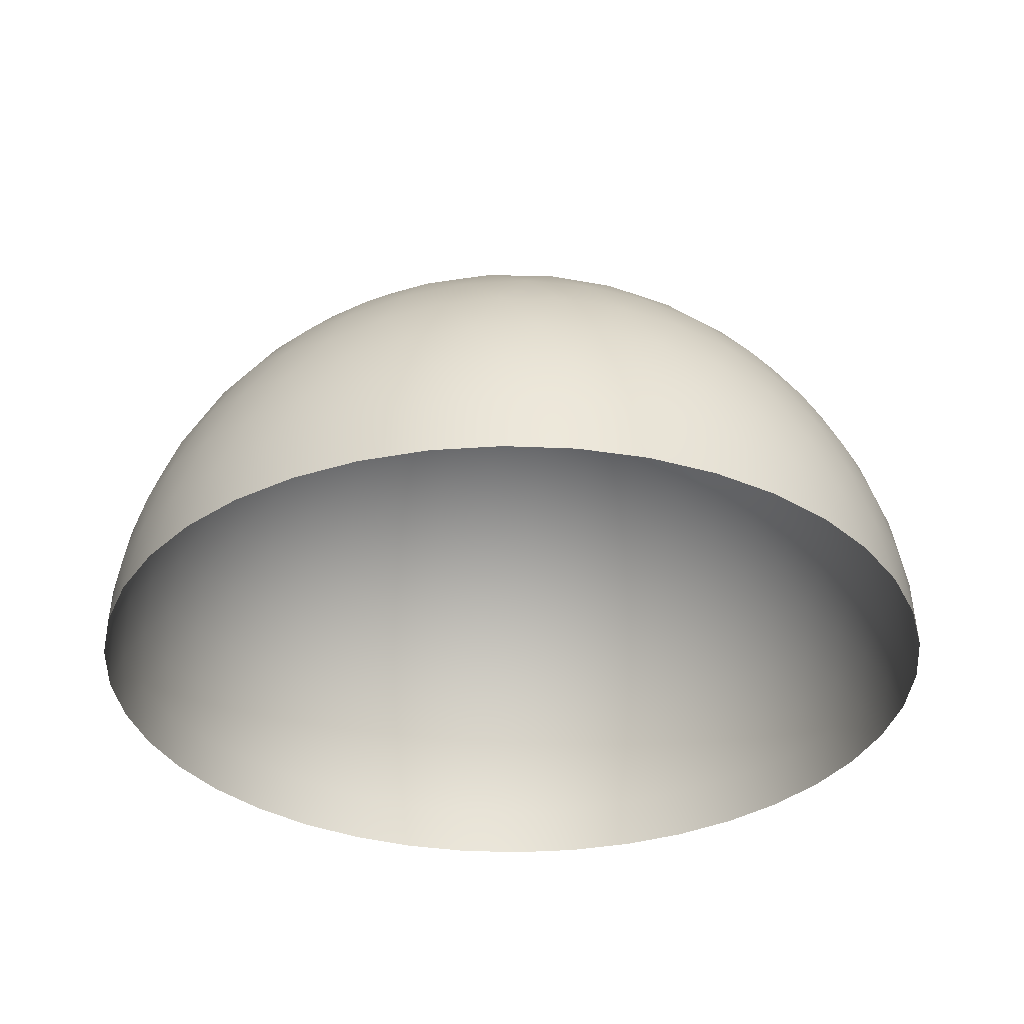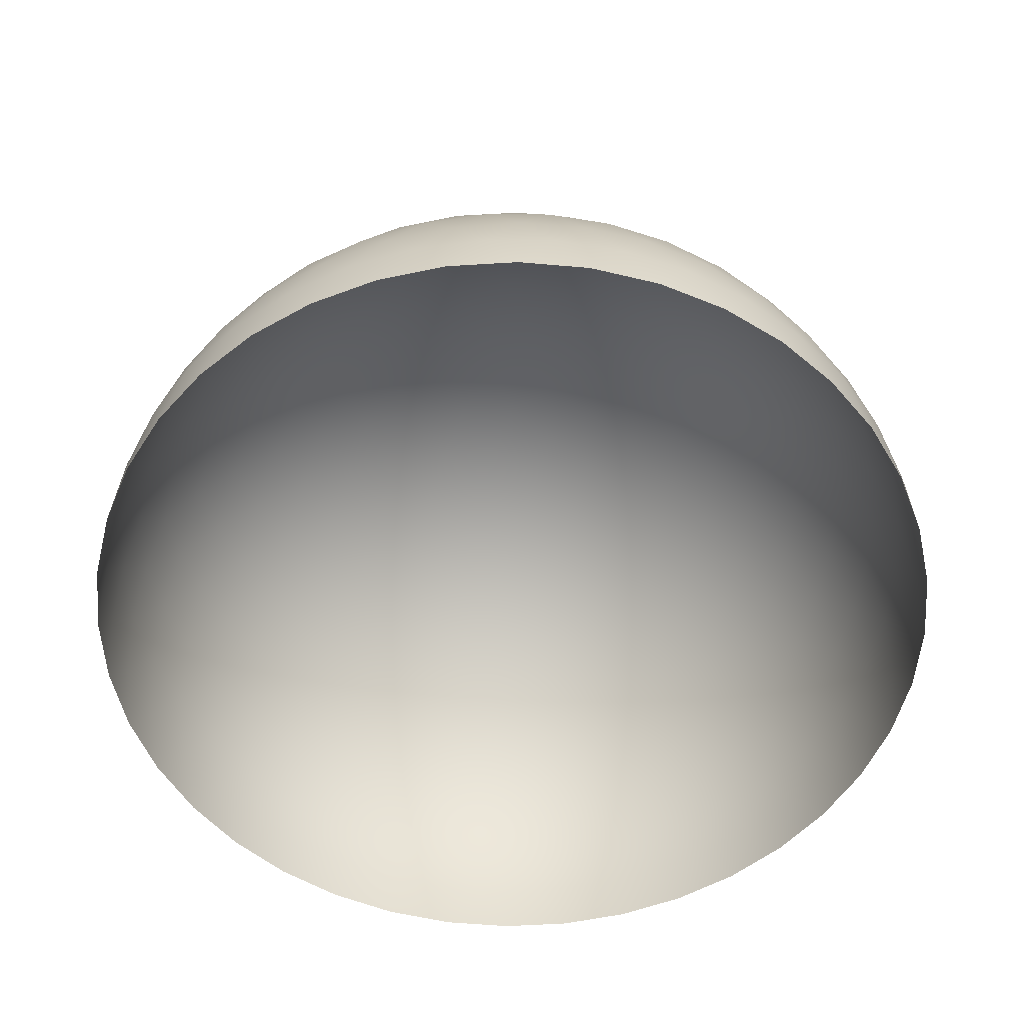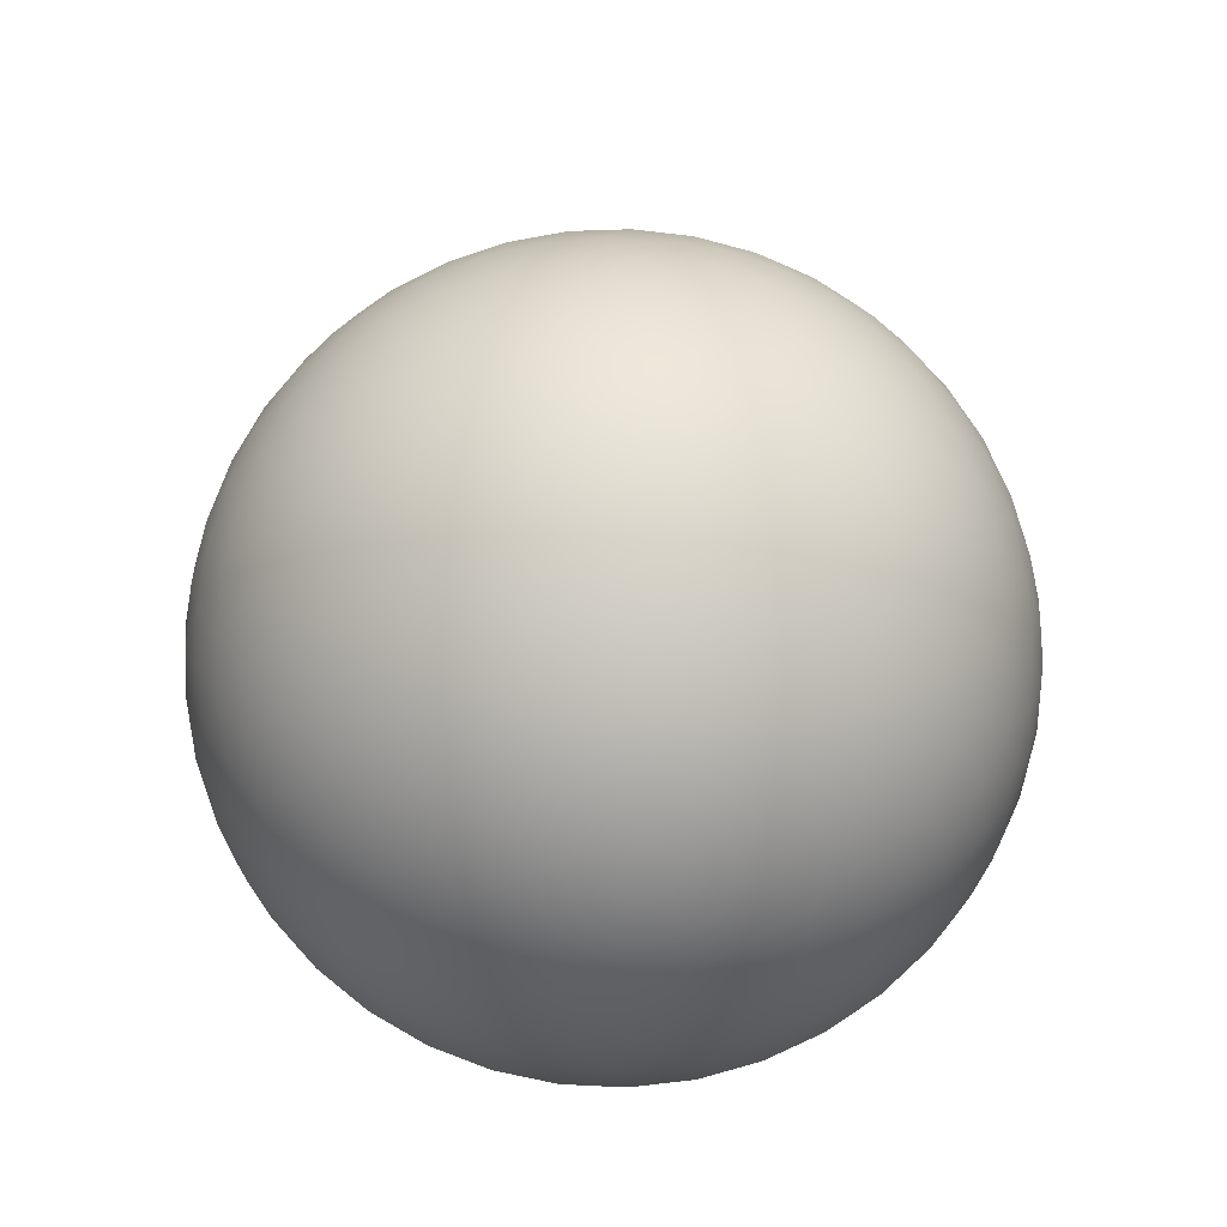
<metadata>
{"format":"obj","ext":"obj","renderer":"f3d","projection":"perspective","resolution":1024,"background":"white","views":[{"elev":-33.7,"azim":-25.9,"up":"+Y"},{"elev":-55.5,"azim":107.2,"up":"+Y"},{"elev":78.2,"azim":160.1,"up":"+Y"}]}
</metadata>
<code>
v  -0.2333 99.43 -1.575
v  13.48 98.48 -1.575
v  4.005 98.48 -14.62
v  26.94 95.65 -1.575
v  17.78 96.91 -14.67
v  8.163 95.65 -27.42
v  39.87 90.98 -1.575
v  31.36 93.36 -14.73
v  22.04 93.36 -27.55
v  12.16 90.98 -39.72
v  52.04 84.58 -1.575
v  44.44 87.84 -14.81
v  35.74 88.93 -27.71
v  26.16 87.84 -39.97
v  15.92 84.58 -51.29
v  63.21 76.56 -1.575
v  56.74 80.4 -14.87
v  48.92 82.35 -27.84
v  39.94 82.35 -40.2
v  30.01 80.4 -51.65
v  19.37 76.56 -61.91
v  73.16 67.08 -1.575
v  67.94 71.14 -14.88
v  61.2 73.62 -27.89
v  53.09 74.45 -40.31
v  43.78 73.62 -51.87
v  33.49 71.14 -62.3
v  22.45 67.08 -71.38
v  81.72 56.31 -1.575
v  77.78 60.21 -14.81
v  72.21 62.86 -27.78
v  65.14 64.2 -40.2
v  56.7 64.2 -51.81
v  47.08 62.86 -62.38
v  36.47 60.21 -71.68
v  25.09 56.31 -79.51
v  88.7 44.47 -1.575
v  85.96 47.83 -14.62
v  81.56 50.28 -27.42
v  75.6 51.77 -39.72
v  68.19 52.27 -51.29
v  59.48 51.77 -61.91
v  49.62 50.28 -71.38
v  38.81 47.83 -79.51
v  27.25 44.47 -86.16
v  -11.33 98.48 -9.637
v  -7.115 96.91 -22.76
v  -22.22 95.65 -17.55
v  -2.984 93.36 -35.69
v  -18.06 93.36 -30.79
v  -32.68 90.98 -25.15
v  0.988 87.84 -48.15
v  -13.97 88.93 -43.87
v  -28.6 87.84 -38.54
v  -42.52 84.58 -32.3
v  4.73 80.4 -59.86
v  -10.03 82.35 -56.44
v  -24.56 82.35 -51.72
v  -38.51 80.4 -45.81
v  -51.56 76.56 -38.87
v  8.179 71.14 -70.53
v  -6.278 73.62 -68.14
v  -20.6 74.45 -64.26
v  -34.47 73.62 -58.98
v  -47.57 71.14 -52.41
v  -59.61 67.08 -44.72
v  11.28 60.21 -79.86
v  -2.768 62.86 -78.57
v  -16.77 64.2 -75.68
v  -30.42 64.2 -71.24
v  -43.44 62.86 -65.36
v  -55.56 60.21 -58.14
v  -66.53 56.31 -49.74
v  13.99 47.83 -87.58
v  0.4658 50.28 -87.35
v  -13.08 51.77 -85.49
v  -26.37 52.27 -82.02
v  -39.17 51.77 -77.01
v  -51.22 50.28 -70.56
v  -62.29 47.83 -62.79
v  -72.18 44.47 -53.85
v  -11.33 98.48 6.488
v  -22.5 96.91 -1.575
v  -22.22 95.65 14.4
v  -33.53 93.36 -9.499
v  -33.53 93.36 6.351
v  -32.68 90.98 22
v  -44.15 87.84 -17.13
v  -44.7 88.93 -1.575
v  -44.15 87.84 13.98
v  -42.52 84.58 29.15
v  -54.13 80.4 -24.31
v  -55.44 82.35 -9.212
v  -55.44 82.35 6.063
v  -54.13 80.4 21.16
v  -51.56 76.56 35.72
v  -63.21 71.14 -30.88
v  -65.4 73.62 -16.39
v  -66.14 74.45 -1.575
v  -65.4 73.62 13.25
v  -63.21 71.14 27.73
v  -59.61 67.08 41.57
v  -71.13 60.21 -36.72
v  -74.25 62.86 -22.96
v  -75.82 64.2 -8.752
v  -75.82 64.2 5.603
v  -74.25 62.86 19.81
v  -71.13 60.21 33.57
v  -66.53 56.31 46.59
v  -77.63 47.83 -41.68
v  -81.6 50.28 -28.75
v  -84.01 51.77 -15.29
v  -84.81 52.27 -1.575
v  -84.01 51.77 12.14
v  -81.6 50.28 25.6
v  -77.63 47.83 38.53
v  -72.18 44.47 50.7
v  4.005 98.48 11.47
v  -7.115 96.91 19.61
v  8.163 95.65 24.27
v  -18.06 93.36 27.64
v  -2.984 93.36 32.54
v  12.16 90.98 36.57
v  -28.6 87.84 35.39
v  -13.97 88.93 40.72
v  0.988 87.84 45
v  15.92 84.58 48.14
v  -38.51 80.4 42.66
v  -24.56 82.35 48.57
v  -10.03 82.35 53.29
v  4.73 80.4 56.71
v  19.37 76.56 58.76
v  -47.57 71.14 49.27
v  -34.47 73.62 55.83
v  -20.6 74.45 61.11
v  -6.278 73.62 64.99
v  8.179 71.14 67.38
v  22.45 67.08 68.23
v  -55.56 60.21 54.99
v  -43.44 62.86 62.21
v  -30.42 64.2 68.1
v  -16.77 64.2 72.53
v  -2.768 62.86 75.42
v  11.28 60.21 76.71
v  25.09 56.31 76.36
v  -62.29 47.83 59.64
v  -51.22 50.28 67.41
v  -39.17 51.77 73.86
v  -26.37 52.27 78.87
v  -13.08 51.77 82.34
v  0.4658 50.28 84.2
v  13.99 47.83 84.43
v  27.25 44.47 83.01
v  17.78 96.91 11.52
v  22.04 93.36 24.41
v  31.36 93.36 11.58
v  26.16 87.84 36.82
v  35.74 88.93 24.56
v  44.44 87.84 11.66
v  30.01 80.4 48.5
v  39.94 82.35 37.05
v  48.92 82.35 24.69
v  56.74 80.4 11.72
v  33.49 71.14 59.15
v  43.78 73.62 48.72
v  53.09 74.45 37.16
v  61.2 73.62 24.74
v  67.94 71.14 11.73
v  36.47 60.21 68.53
v  47.08 62.86 59.23
v  56.7 64.2 48.66
v  65.14 64.2 37.05
v  72.21 62.86 24.63
v  77.78 60.21 11.67
v  38.81 47.83 76.36
v  49.62 50.28 68.23
v  59.48 51.77 58.76
v  68.19 52.27 48.14
v  75.6 51.77 36.57
v  81.56 50.28 24.27
v  85.96 47.83 11.47
v  92.81 34.12 6.488
v  92.81 34.12 -9.637
v  95.15 23.11 14.4
v  96.4 23.42 -1.575
v  95.15 23.11 -17.55
v  95.66 11.67 22
v  98.16 11.97 6.351
v  98.16 11.97 -9.5
v  95.66 11.67 -25.15
v  94.33 0 29.15
v  97.97 0 13.98
v  99.2 0 -1.575
v  97.97 0 -17.13
v  94.33 0 -32.3
v  36.19 34.12 -87.58
v  20.85 34.12 -92.56
v  44.43 23.11 -87.35
v  29.63 23.42 -93.48
v  14.05 23.11 -97.22
v  51.82 11.67 -85.49
v  37.71 11.97 -92.7
v  22.63 11.97 -97.6
v  6.978 11.67 -100.1
v  58.21 0 -82.02
v  44.91 0 -90.17
v  30.49 0 -96.14
v  15.32 0 -99.78
v  -0.2333 0 -101
v  -70.77 34.12 -62.79
v  -80.25 34.12 -49.74
v  -68.01 23.11 -70.56
v  -78.41 23.42 -58.37
v  -86.78 23.11 -44.72
v  -63.95 11.67 -77.01
v  -75.17 11.97 -65.82
v  -84.49 11.97 -52.99
v  -91.67 11.67 -38.87
v  -58.68 0 -82.02
v  -70.54 0 -71.88
v  -80.68 0 -60.02
v  -88.83 0 -46.72
v  -94.8 0 -32.3
v  -80.25 34.12 46.59
v  -70.77 34.12 59.64
v  -86.78 23.11 41.57
v  -78.41 23.42 55.23
v  -68.01 23.11 67.41
v  -91.67 11.67 35.72
v  -84.49 11.97 49.85
v  -75.17 11.97 62.67
v  -63.95 11.67 73.86
v  -94.8 0 29.15
v  -88.83 0 43.57
v  -80.68 0 56.87
v  -70.54 0 68.73
v  -58.68 0 78.87
v  20.85 34.12 89.41
v  36.19 34.12 84.43
v  14.05 23.11 94.07
v  29.63 23.42 90.33
v  44.43 23.11 84.2
v  6.978 11.67 96.91
v  22.63 11.97 94.45
v  37.71 11.97 89.55
v  51.82 11.67 82.34
v  -0.2333 0 97.86
v  15.32 0 96.63
v  30.49 0 92.99
v  44.91 0 87.02
v  58.21 0 78.87
v  64.09 12.25 -76.4
v  70.08 0 -71.88
v  74.84 12.55 -65.56
v  80.21 0 -60.02
v  83.81 12.55 -53.2
v  88.36 0 -46.72
v  90.81 12.25 -39.62
v  56.81 24.51 -79.24
v  67.91 25.37 -69.4
v  77.49 25.65 -58.04
v  85.33 25.37 -45.42
v  91.26 24.51 -31.82
v  48.33 36.48 -80.3
v  59.46 38.09 -71.38
v  69.35 38.9 -61
v  77.79 38.9 -49.39
v  84.6 38.09 -36.78
v  89.64 36.48 -23.44
v  -51.52 12.25 -85.87
v  -45.37 0 -90.17
v  -37.89 12.55 -92.74
v  -30.96 0 -96.14
v  -23.36 12.55 -97.46
v  -15.79 0 -99.78
v  -8.285 12.25 -99.92
v  -56.47 24.51 -79.82
v  -43.68 25.37 -87.34
v  -29.92 25.65 -92.94
v  -15.49 25.37 -96.5
v  -0.7263 24.51 -97.94
v  -60.1 36.48 -72.09
v  -48.17 38.09 -79.92
v  -35.25 38.9 -86.12
v  -21.6 38.9 -90.55
v  -7.5 38.09 -93.13
v  6.748 36.48 -93.81
v  -96.25 12.25 21.16
v  -98.44 0 13.98
v  -98.57 12.55 6.063
v  -99.67 0 -1.575
v  -98.57 12.55 -9.212
v  -98.44 0 -17.13
v  -96.25 12.25 -24.31
v  -92.03 24.51 27.73
v  -95.23 25.37 13.25
v  -96.3 25.65 -1.575
v  -95.23 25.37 -16.39
v  -92.03 24.51 -30.88
v  -85.8 36.48 33.57
v  -89.56 38.09 19.81
v  -91.46 38.9 5.603
v  -91.46 38.9 -8.752
v  -89.56 38.09 -22.96
v  -85.8 36.48 -36.72
v  -8.285 12.25 96.77
v  -15.79 0 96.63
v  -23.36 12.55 94.31
v  -30.96 0 92.99
v  -37.89 12.55 89.59
v  -45.37 0 87.02
v  -51.52 12.25 82.72
v  -0.7263 24.51 94.79
v  -15.49 25.37 93.35
v  -29.92 25.65 89.79
v  -43.68 25.37 84.19
v  -56.47 24.51 76.67
v  6.748 36.48 90.66
v  -7.5 38.09 89.99
v  -21.6 38.9 87.4
v  -35.25 38.9 82.97
v  -48.17 38.09 76.77
v  -60.1 36.48 68.94
v  90.81 12.25 36.47
v  88.36 0 43.57
v  83.81 12.55 50.05
v  80.21 0 56.87
v  74.84 12.55 62.41
v  70.08 0 68.73
v  64.09 12.25 73.26
v  91.26 24.51 28.67
v  85.33 25.37 42.27
v  77.49 25.65 54.89
v  67.91 25.37 66.25
v  56.81 24.51 76.09
v  89.64 36.48 20.29
v  84.6 38.09 33.63
v  77.79 38.9 46.24
v  69.35 38.9 57.85
v  59.46 38.09 68.23
v  48.33 36.48 77.15
o GeoSphere001
g GeoSphere001
f 1 2 3
f 2 4 5
f 2 5 3
f 3 5 6
f 4 7 8
f 4 8 5
f 5 8 9
f 5 9 6
f 6 9 10
f 7 11 12
f 7 12 8
f 8 12 13
f 8 13 9
f 9 13 14
f 9 14 10
f 10 14 15
f 11 16 17
f 11 17 12
f 12 17 18
f 12 18 13
f 13 18 19
f 13 19 14
f 14 19 20
f 14 20 15
f 15 20 21
f 16 22 23
f 16 23 17
f 17 23 24
f 17 24 18
f 18 24 25
f 18 25 19
f 19 25 26
f 19 26 20
f 20 26 27
f 20 27 21
f 21 27 28
f 22 29 30
f 22 30 23
f 23 30 31
f 23 31 24
f 24 31 32
f 24 32 25
f 25 32 33
f 25 33 26
f 26 33 34
f 26 34 27
f 27 34 35
f 27 35 28
f 28 35 36
f 29 37 38
f 29 38 30
f 30 38 39
f 30 39 31
f 31 39 40
f 31 40 32
f 32 40 41
f 32 41 33
f 33 41 42
f 33 42 34
f 34 42 43
f 34 43 35
f 35 43 44
f 35 44 36
f 36 44 45
f 1 3 46
f 3 6 47
f 3 47 46
f 46 47 48
f 6 10 49
f 6 49 47
f 47 49 50
f 47 50 48
f 48 50 51
f 10 15 52
f 10 52 49
f 49 52 53
f 49 53 50
f 50 53 54
f 50 54 51
f 51 54 55
f 15 21 56
f 15 56 52
f 52 56 57
f 52 57 53
f 53 57 58
f 53 58 54
f 54 58 59
f 54 59 55
f 55 59 60
f 21 28 61
f 21 61 56
f 56 61 62
f 56 62 57
f 57 62 63
f 57 63 58
f 58 63 64
f 58 64 59
f 59 64 65
f 59 65 60
f 60 65 66
f 28 36 67
f 28 67 61
f 61 67 68
f 61 68 62
f 62 68 69
f 62 69 63
f 63 69 70
f 63 70 64
f 64 70 71
f 64 71 65
f 65 71 72
f 65 72 66
f 66 72 73
f 36 45 74
f 36 74 67
f 67 74 75
f 67 75 68
f 68 75 76
f 68 76 69
f 69 76 77
f 69 77 70
f 70 77 78
f 70 78 71
f 71 78 79
f 71 79 72
f 72 79 80
f 72 80 73
f 73 80 81
f 1 46 82
f 46 48 83
f 46 83 82
f 82 83 84
f 48 51 85
f 48 85 83
f 83 85 86
f 83 86 84
f 84 86 87
f 51 55 88
f 51 88 85
f 85 88 89
f 85 89 86
f 86 89 90
f 86 90 87
f 87 90 91
f 55 60 92
f 55 92 88
f 88 92 93
f 88 93 89
f 89 93 94
f 89 94 90
f 90 94 95
f 90 95 91
f 91 95 96
f 60 66 97
f 60 97 92
f 92 97 98
f 92 98 93
f 93 98 99
f 93 99 94
f 94 99 100
f 94 100 95
f 95 100 101
f 95 101 96
f 96 101 102
f 66 73 103
f 66 103 97
f 97 103 104
f 97 104 98
f 98 104 105
f 98 105 99
f 99 105 106
f 99 106 100
f 100 106 107
f 100 107 101
f 101 107 108
f 101 108 102
f 102 108 109
f 73 81 110
f 73 110 103
f 103 110 111
f 103 111 104
f 104 111 112
f 104 112 105
f 105 112 113
f 105 113 106
f 106 113 114
f 106 114 107
f 107 114 115
f 107 115 108
f 108 115 116
f 108 116 109
f 109 116 117
f 1 82 118
f 82 84 119
f 82 119 118
f 118 119 120
f 84 87 121
f 84 121 119
f 119 121 122
f 119 122 120
f 120 122 123
f 87 91 124
f 87 124 121
f 121 124 125
f 121 125 122
f 122 125 126
f 122 126 123
f 123 126 127
f 91 96 128
f 91 128 124
f 124 128 129
f 124 129 125
f 125 129 130
f 125 130 126
f 126 130 131
f 126 131 127
f 127 131 132
f 96 102 133
f 96 133 128
f 128 133 134
f 128 134 129
f 129 134 135
f 129 135 130
f 130 135 136
f 130 136 131
f 131 136 137
f 131 137 132
f 132 137 138
f 102 109 139
f 102 139 133
f 133 139 140
f 133 140 134
f 134 140 141
f 134 141 135
f 135 141 142
f 135 142 136
f 136 142 143
f 136 143 137
f 137 143 144
f 137 144 138
f 138 144 145
f 109 117 146
f 109 146 139
f 139 146 147
f 139 147 140
f 140 147 148
f 140 148 141
f 141 148 149
f 141 149 142
f 142 149 150
f 142 150 143
f 143 150 151
f 143 151 144
f 144 151 152
f 144 152 145
f 145 152 153
f 1 118 2
f 118 120 154
f 118 154 2
f 2 154 4
f 120 123 155
f 120 155 154
f 154 155 156
f 154 156 4
f 4 156 7
f 123 127 157
f 123 157 155
f 155 157 158
f 155 158 156
f 156 158 159
f 156 159 7
f 7 159 11
f 127 132 160
f 127 160 157
f 157 160 161
f 157 161 158
f 158 161 162
f 158 162 159
f 159 162 163
f 159 163 11
f 11 163 16
f 132 138 164
f 132 164 160
f 160 164 165
f 160 165 161
f 161 165 166
f 161 166 162
f 162 166 167
f 162 167 163
f 163 167 168
f 163 168 16
f 16 168 22
f 138 145 169
f 138 169 164
f 164 169 170
f 164 170 165
f 165 170 171
f 165 171 166
f 166 171 172
f 166 172 167
f 167 172 173
f 167 173 168
f 168 173 174
f 168 174 22
f 22 174 29
f 145 153 175
f 145 175 169
f 169 175 176
f 169 176 170
f 170 176 177
f 170 177 171
f 171 177 178
f 171 178 172
f 172 178 179
f 172 179 173
f 173 179 180
f 173 180 174
f 174 180 181
f 174 181 29
f 29 181 37
f 37 182 183
f 182 184 185
f 182 185 183
f 183 185 186
f 184 187 188
f 184 188 185
f 185 188 189
f 185 189 186
f 186 189 190
f 187 191 192
f 187 192 188
f 188 192 193
f 188 193 189
f 189 193 194
f 189 194 190
f 190 194 195
f 45 196 197
f 196 198 199
f 196 199 197
f 197 199 200
f 198 201 202
f 198 202 199
f 199 202 203
f 199 203 200
f 200 203 204
f 201 205 206
f 201 206 202
f 202 206 207
f 202 207 203
f 203 207 208
f 203 208 204
f 204 208 209
f 81 210 211
f 210 212 213
f 210 213 211
f 211 213 214
f 212 215 216
f 212 216 213
f 213 216 217
f 213 217 214
f 214 217 218
f 215 219 220
f 215 220 216
f 216 220 221
f 216 221 217
f 217 221 222
f 217 222 218
f 218 222 223
f 117 224 225
f 224 226 227
f 224 227 225
f 225 227 228
f 226 229 230
f 226 230 227
f 227 230 231
f 227 231 228
f 228 231 232
f 229 233 234
f 229 234 230
f 230 234 235
f 230 235 231
f 231 235 236
f 231 236 232
f 232 236 237
f 153 238 239
f 238 240 241
f 238 241 239
f 239 241 242
f 240 243 244
f 240 244 241
f 241 244 245
f 241 245 242
f 242 245 246
f 243 247 248
f 243 248 244
f 244 248 249
f 244 249 245
f 245 249 250
f 245 250 246
f 246 250 251
f 205 201 252
f 205 252 253
f 253 252 254
f 253 254 255
f 255 254 256
f 255 256 257
f 257 256 258
f 257 258 195
f 195 258 190
f 201 198 259
f 201 259 252
f 252 259 260
f 252 260 254
f 254 260 261
f 254 261 256
f 256 261 262
f 256 262 258
f 258 262 263
f 258 263 190
f 190 263 186
f 198 196 264
f 198 264 259
f 259 264 265
f 259 265 260
f 260 265 266
f 260 266 261
f 261 266 267
f 261 267 262
f 262 267 268
f 262 268 263
f 263 268 269
f 263 269 186
f 186 269 183
f 196 45 44
f 196 44 264
f 264 44 43
f 264 43 265
f 265 43 42
f 265 42 266
f 266 42 41
f 266 41 267
f 267 41 40
f 267 40 268
f 268 40 39
f 268 39 269
f 269 39 38
f 269 38 183
f 183 38 37
f 219 215 270
f 219 270 271
f 271 270 272
f 271 272 273
f 273 272 274
f 273 274 275
f 275 274 276
f 275 276 209
f 209 276 204
f 215 212 277
f 215 277 270
f 270 277 278
f 270 278 272
f 272 278 279
f 272 279 274
f 274 279 280
f 274 280 276
f 276 280 281
f 276 281 204
f 204 281 200
f 212 210 282
f 212 282 277
f 277 282 283
f 277 283 278
f 278 283 284
f 278 284 279
f 279 284 285
f 279 285 280
f 280 285 286
f 280 286 281
f 281 286 287
f 281 287 200
f 200 287 197
f 210 81 80
f 210 80 282
f 282 80 79
f 282 79 283
f 283 79 78
f 283 78 284
f 284 78 77
f 284 77 285
f 285 77 76
f 285 76 286
f 286 76 75
f 286 75 287
f 287 75 74
f 287 74 197
f 197 74 45
f 233 229 288
f 233 288 289
f 289 288 290
f 289 290 291
f 291 290 292
f 291 292 293
f 293 292 294
f 293 294 223
f 223 294 218
f 229 226 295
f 229 295 288
f 288 295 296
f 288 296 290
f 290 296 297
f 290 297 292
f 292 297 298
f 292 298 294
f 294 298 299
f 294 299 218
f 218 299 214
f 226 224 300
f 226 300 295
f 295 300 301
f 295 301 296
f 296 301 302
f 296 302 297
f 297 302 303
f 297 303 298
f 298 303 304
f 298 304 299
f 299 304 305
f 299 305 214
f 214 305 211
f 224 117 116
f 224 116 300
f 300 116 115
f 300 115 301
f 301 115 114
f 301 114 302
f 302 114 113
f 302 113 303
f 303 113 112
f 303 112 304
f 304 112 111
f 304 111 305
f 305 111 110
f 305 110 211
f 211 110 81
f 247 243 306
f 247 306 307
f 307 306 308
f 307 308 309
f 309 308 310
f 309 310 311
f 311 310 312
f 311 312 237
f 237 312 232
f 243 240 313
f 243 313 306
f 306 313 314
f 306 314 308
f 308 314 315
f 308 315 310
f 310 315 316
f 310 316 312
f 312 316 317
f 312 317 232
f 232 317 228
f 240 238 318
f 240 318 313
f 313 318 319
f 313 319 314
f 314 319 320
f 314 320 315
f 315 320 321
f 315 321 316
f 316 321 322
f 316 322 317
f 317 322 323
f 317 323 228
f 228 323 225
f 238 153 152
f 238 152 318
f 318 152 151
f 318 151 319
f 319 151 150
f 319 150 320
f 320 150 149
f 320 149 321
f 321 149 148
f 321 148 322
f 322 148 147
f 322 147 323
f 323 147 146
f 323 146 225
f 225 146 117
f 191 187 324
f 191 324 325
f 325 324 326
f 325 326 327
f 327 326 328
f 327 328 329
f 329 328 330
f 329 330 251
f 251 330 246
f 187 184 331
f 187 331 324
f 324 331 332
f 324 332 326
f 326 332 333
f 326 333 328
f 328 333 334
f 328 334 330
f 330 334 335
f 330 335 246
f 246 335 242
f 184 182 336
f 184 336 331
f 331 336 337
f 331 337 332
f 332 337 338
f 332 338 333
f 333 338 339
f 333 339 334
f 334 339 340
f 334 340 335
f 335 340 341
f 335 341 242
f 242 341 239
f 182 37 181
f 182 181 336
f 336 181 180
f 336 180 337
f 337 180 179
f 337 179 338
f 338 179 178
f 338 178 339
f 339 178 177
f 339 177 340
f 340 177 176
f 340 176 341
f 341 176 175
f 341 175 239
f 239 175 153

</code>
